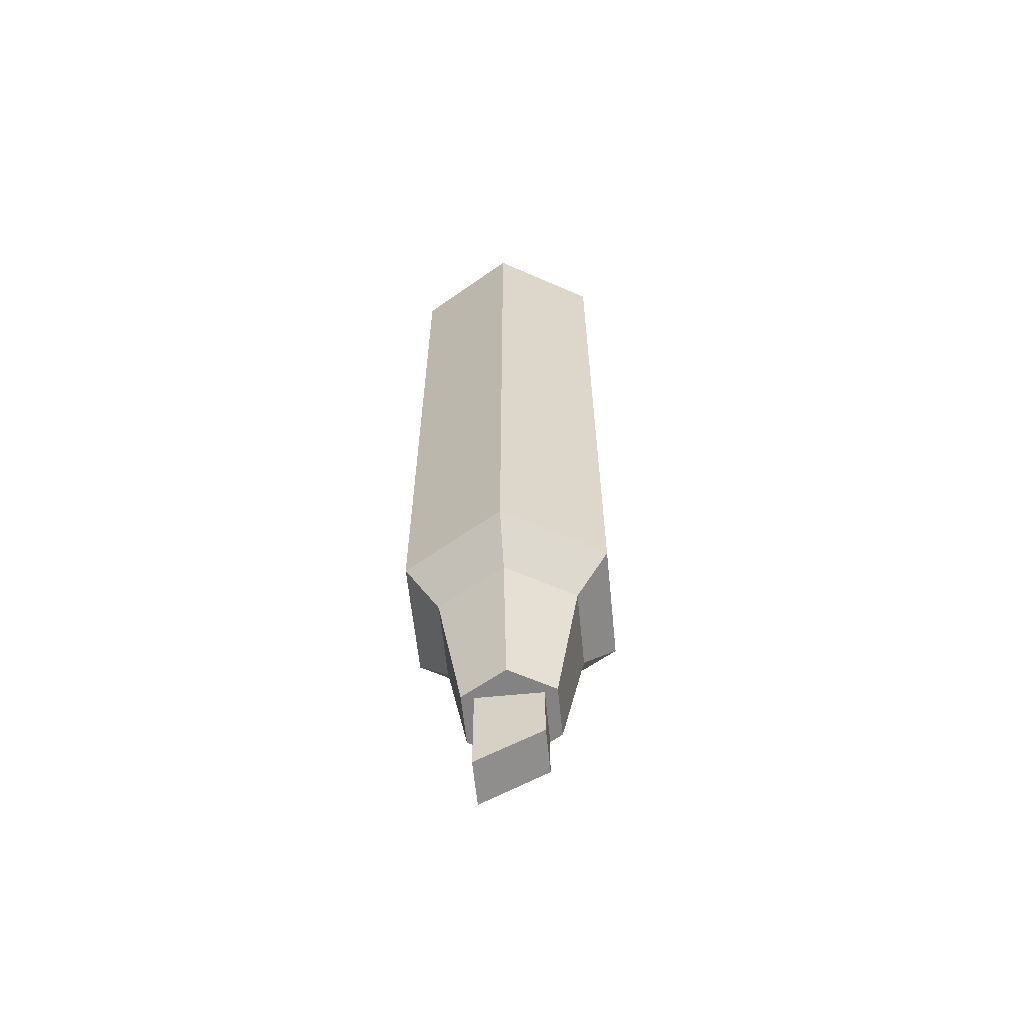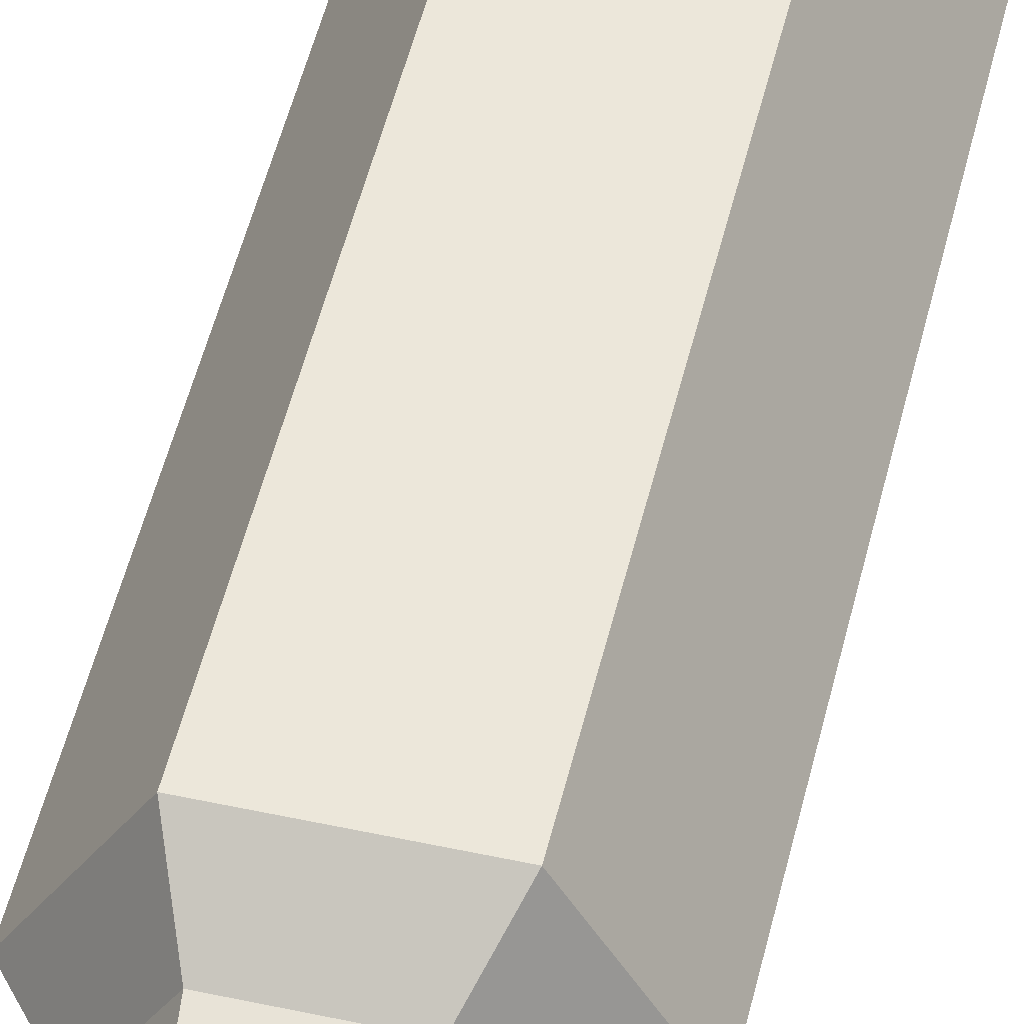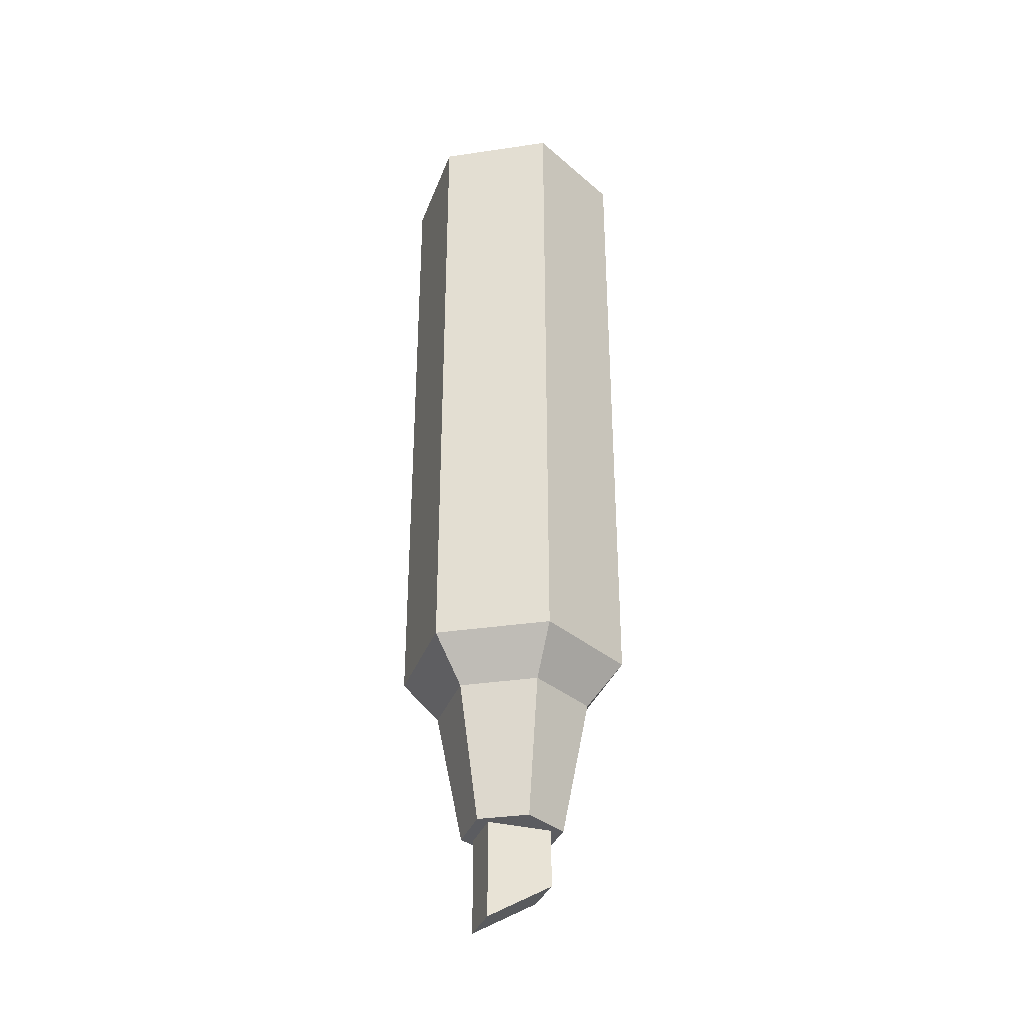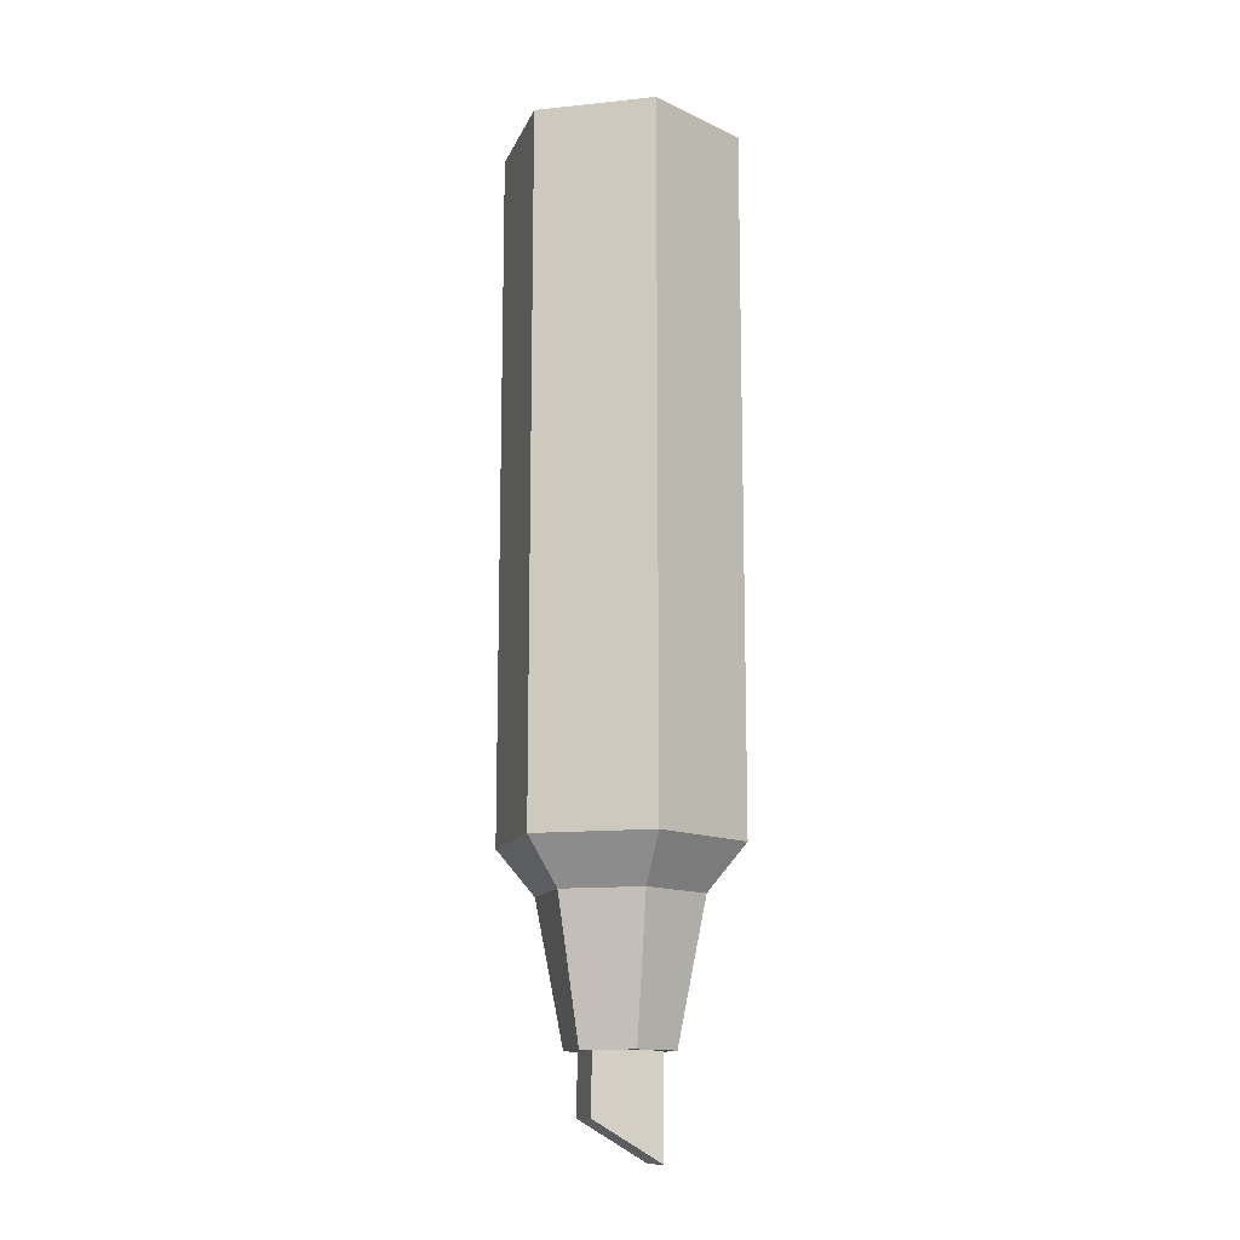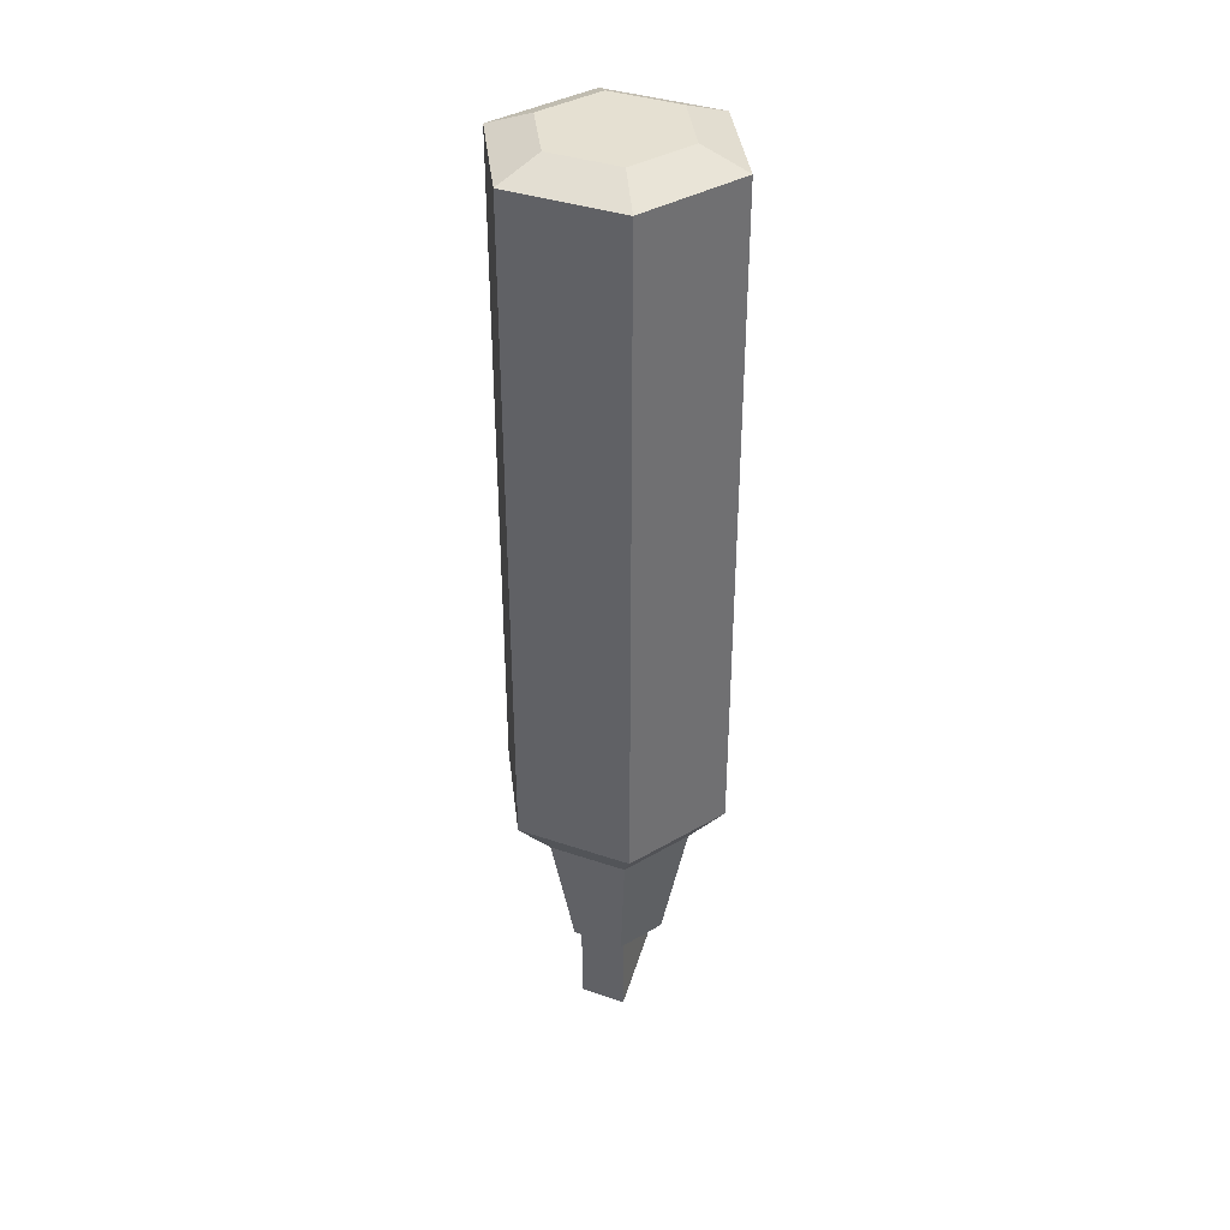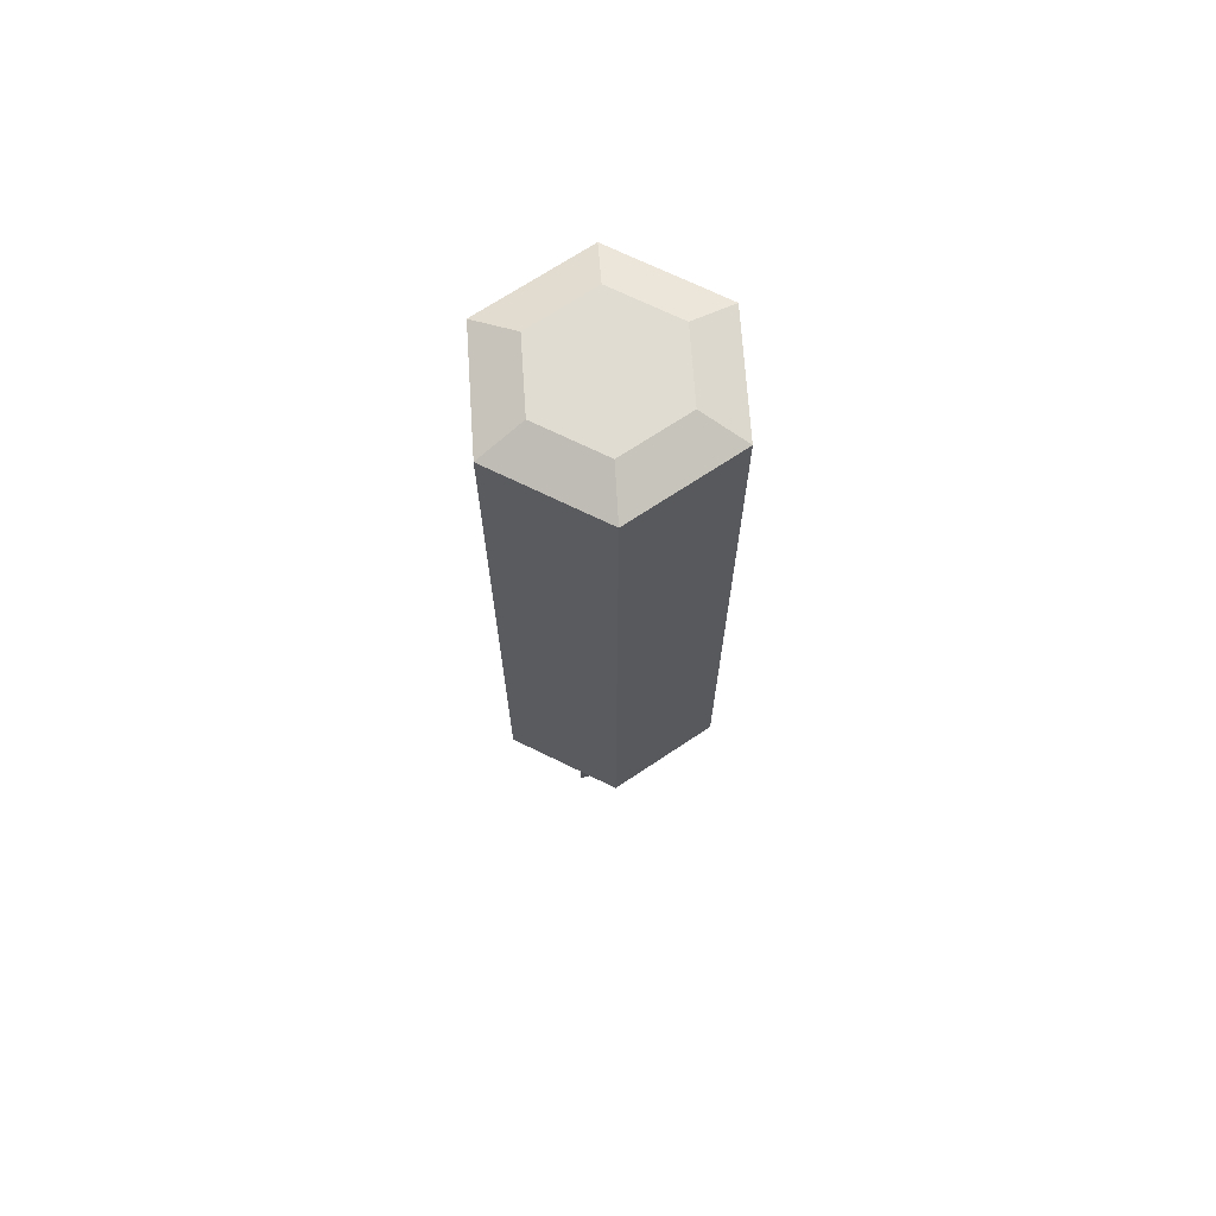
<metadata>
{"format":"obj","ext":"obj","renderer":"f3d","projection":"perspective","resolution":1024,"background":"white","views":[{"elev":-61.1,"azim":-84.2,"up":"+Y"},{"elev":50.7,"azim":13.3,"up":"+Z"},{"elev":-34.6,"azim":-108.8,"up":"+Y"},{"elev":-13.2,"azim":73.4,"up":"+Y"},{"elev":37.8,"azim":-156.7,"up":"+Y"},{"elev":69.3,"azim":-93.8,"up":"+Y"}]}
</metadata>
<code>
v 0.5339 -8.182 0.7423
v -0.5339 -8.182 0.7423
v 0.5339 -9.505 0.7423
v -0.5339 -9.505 0.7423
v 0.5339 -10.38 -0.7423
v -0.5339 -10.38 -0.7423
v 0.5339 -8.182 -0.7423
v -0.5339 -8.182 -0.7423
v 0.8059 11.75 -1.396
v -0.8059 11.75 -1.396
v -1.612 11.75 0
v -0.8059 11.75 1.396
v 0.8059 11.75 1.396
v 1.612 11.75 1e-06
v -1e-06 11.75 1e-06
v 1.326 -4.057 -2.296
v -1.326 -4.057 -2.296
v -2.651 -4.057 -0
v -1.326 -4.057 2.296
v 1.326 -4.057 2.296
v 2.651 -4.057 -0
v 1.326 11.35 -2.296
v 2.651 11.35 1e-06
v 1.326 11.35 2.296
v -1.326 11.35 2.296
v -2.651 11.35 0
v -1.326 11.35 -2.296
v 1e-06 -8.182 -1e-06
v -0.8987 -5.074 -1.557
v 0.8987 -5.074 -1.557
v -1.797 -5.074 -2e-06
v -0.8987 -5.074 1.557
v 0.8987 -5.074 1.557
v 1.797 -5.074 -1e-06
v -0.588 -8.182 -1.018
v -1.176 -8.182 -0
v -0.588 -8.182 1.018
v 0.588 -8.182 1.018
v 1.176 -8.182 -0
v 0.588 -8.182 -1.018
f 1 2 4 3
f 3 4 6 5
f 5 6 8 7
f 7 8 2 1
f 2 8 6 4
f 7 1 3 5
f 16 17 27 22
f 17 18 26 27
f 18 19 25 26
f 19 20 24 25
f 20 21 23 24
f 21 16 22 23
f 9 10 15
f 10 11 15
f 11 12 15
f 12 13 15
f 13 14 15
f 14 9 15
f 40 35 29 30
f 35 36 31 29
f 36 37 32 31
f 37 38 33 32
f 38 39 34 33
f 39 40 30 34
f 23 22 9 14
f 24 23 14 13
f 25 24 13 12
f 26 25 12 11
f 27 26 11 10
f 22 27 10 9
f 17 16 30 29
f 18 17 29 31
f 19 18 31 32
f 20 19 32 33
f 21 20 33 34
f 16 21 34 30
f 28 36 35
f 28 37 36
f 28 38 37
f 28 39 38
f 28 40 39
f 28 35 40

</code>
